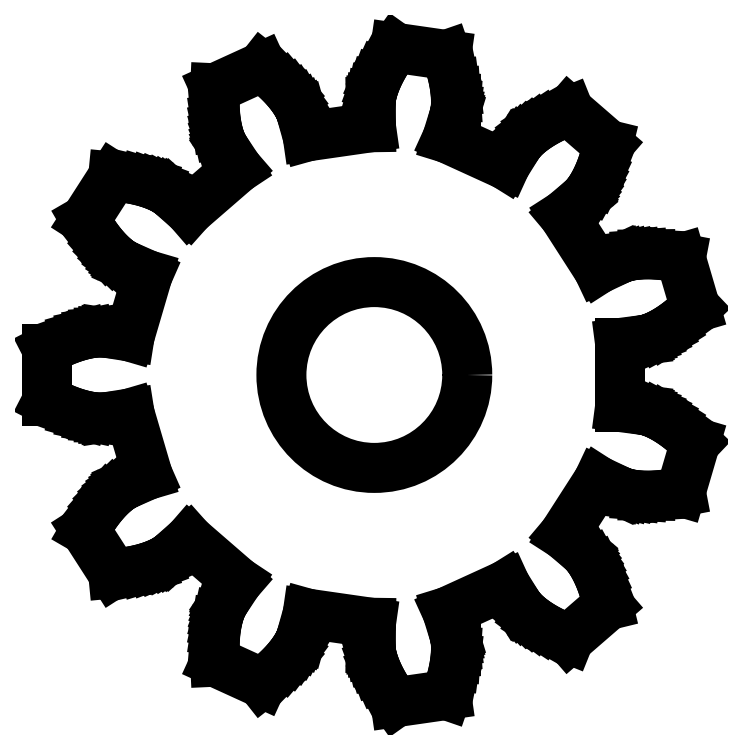
<metadata>
{"format":"dxf","ext":"dxf","renderer":"ezdxf+matplotlib","layout":"modelspace","background":"white","min_lineweight":24,"dpi":150}
</metadata>
<code>
0
SECTION
2
ENTITIES
0
LINE
8
0
10
7.437
20
-0.9683
30
0
11
6.743
21
-0.878
31
0
0
LINE
8
0
10
6.743
20
-0.878
30
0
11
6.743
21
0.878
31
0
0
LINE
8
0
10
7.437
20
0.9683
30
0
11
6.743
21
0.878
31
0
0
LINE
8
0
10
7.437
20
0.9683
30
0
11
7.453
21
0.9712
31
0
0
LINE
8
0
10
7.453
20
0.9712
30
0
11
7.502
21
0.9826
31
0
0
LINE
8
0
10
7.502
20
0.9826
30
0
11
7.58
21
1.007
31
0
0
LINE
8
0
10
7.58
20
1.007
30
0
11
7.688
21
1.048
31
0
0
LINE
8
0
10
7.688
20
1.048
30
0
11
7.823
21
1.11
31
0
0
LINE
8
0
10
7.823
20
1.11
30
0
11
7.983
21
1.196
31
0
0
LINE
8
0
10
7.983
20
1.196
30
0
11
8.165
21
1.31
31
0
0
LINE
8
0
10
8.165
20
1.31
30
0
11
8.365
21
1.455
31
0
0
LINE
8
0
10
8.365
20
1.455
30
0
11
8.581
21
1.635
31
0
0
LINE
8
0
10
8.581
20
1.635
30
0
11
8.808
21
1.851
31
0
0
LINE
8
0
10
6.78
20
3.206
30
0
11
6.795
21
3.213
31
0
0
LINE
8
0
10
6.795
20
3.213
30
0
11
6.842
21
3.229
31
0
0
LINE
8
0
10
6.842
20
3.229
30
0
11
6.921
21
3.251
31
0
0
LINE
8
0
10
6.921
20
3.251
30
0
11
7.034
21
3.275
31
0
0
LINE
8
0
10
7.034
20
3.275
30
0
11
7.181
21
3.296
31
0
0
LINE
8
0
10
7.181
20
3.296
30
0
11
7.362
21
3.31
31
0
0
LINE
8
0
10
7.362
20
3.31
30
0
11
7.577
21
3.312
31
0
0
LINE
8
0
10
7.577
20
3.312
30
0
11
7.824
21
3.298
31
0
0
LINE
8
0
10
7.824
20
3.298
30
0
11
8.102
21
3.264
31
0
0
LINE
8
0
10
8.102
20
3.264
30
0
11
8.41
21
3.205
31
0
0
LINE
8
0
10
8.808
20
1.851
30
0
11
8.808
21
1.851
31
0
0
LINE
8
0
10
8.41
20
3.205
30
0
11
8.41
21
3.205
31
0
0
LINE
8
0
10
8.808
20
1.851
30
0
11
8.41
21
3.205
31
0
0
LINE
8
0
10
6.78
20
3.206
30
0
11
6.147
21
2.907
31
0
0
LINE
8
0
10
6.147
20
2.907
30
0
11
5.198
21
4.384
31
0
0
LINE
8
0
10
5.733
20
4.835
30
0
11
5.198
21
4.384
31
0
0
LINE
8
0
10
5.733
20
4.835
30
0
11
5.745
21
4.847
31
0
0
LINE
8
0
10
5.745
20
4.847
30
0
11
5.78
21
4.882
31
0
0
LINE
8
0
10
5.78
20
4.882
30
0
11
5.833
21
4.945
31
0
0
LINE
8
0
10
5.833
20
4.945
30
0
11
5.901
21
5.038
31
0
0
LINE
8
0
10
5.901
20
5.038
30
0
11
5.982
21
5.163
31
0
0
LINE
8
0
10
5.982
20
5.163
30
0
11
6.069
21
5.322
31
0
0
LINE
8
0
10
6.069
20
5.322
30
0
11
6.16
21
5.516
31
0
0
LINE
8
0
10
6.16
20
5.516
30
0
11
6.25
21
5.747
31
0
0
LINE
8
0
10
6.25
20
5.747
30
0
11
6.335
21
6.014
31
0
0
LINE
8
0
10
6.335
20
6.014
30
0
11
6.409
21
6.319
31
0
0
LINE
8
0
10
3.97
20
6.363
30
0
11
3.98
21
6.376
31
0
0
LINE
8
0
10
3.98
20
6.376
30
0
11
4.01
21
6.416
31
0
0
LINE
8
0
10
4.01
20
6.416
30
0
11
4.065
21
6.477
31
0
0
LINE
8
0
10
4.065
20
6.477
30
0
11
4.147
21
6.558
31
0
0
LINE
8
0
10
4.147
20
6.558
30
0
11
4.259
21
6.656
31
0
0
LINE
8
0
10
4.259
20
6.656
30
0
11
4.404
21
6.765
31
0
0
LINE
8
0
10
4.404
20
6.765
30
0
11
4.583
21
6.883
31
0
0
LINE
8
0
10
4.583
20
6.883
30
0
11
4.799
21
7.004
31
0
0
LINE
8
0
10
4.799
20
7.004
30
0
11
5.051
21
7.126
31
0
0
LINE
8
0
10
5.051
20
7.126
30
0
11
5.342
21
7.243
31
0
0
LINE
8
0
10
6.409
20
6.319
30
0
11
6.409
21
6.319
31
0
0
LINE
8
0
10
5.342
20
7.243
30
0
11
5.342
21
7.243
31
0
0
LINE
8
0
10
6.409
20
6.319
30
0
11
5.342
21
7.243
31
0
0
LINE
8
0
10
3.97
20
6.363
30
0
11
3.6
21
5.769
31
0
0
LINE
8
0
10
3.6
20
5.769
30
0
11
2.003
21
6.498
31
0
0
LINE
8
0
10
2.209
20
7.167
30
0
11
2.003
21
6.498
31
0
0
LINE
8
0
10
2.209
20
7.167
30
0
11
2.213
21
7.183
31
0
0
LINE
8
0
10
2.213
20
7.183
30
0
11
2.222
21
7.232
31
0
0
LINE
8
0
10
2.222
20
7.232
30
0
11
2.233
21
7.314
31
0
0
LINE
8
0
10
2.233
20
7.314
30
0
11
2.241
21
7.429
31
0
0
LINE
8
0
10
2.241
20
7.429
30
0
11
2.241
21
7.577
31
0
0
LINE
8
0
10
2.241
20
7.577
30
0
11
2.229
21
7.758
31
0
0
LINE
8
0
10
2.229
20
7.758
30
0
11
2.2
21
7.971
31
0
0
LINE
8
0
10
2.2
20
7.971
30
0
11
2.151
21
8.214
31
0
0
LINE
8
0
10
2.151
20
8.214
30
0
11
2.077
21
8.484
31
0
0
LINE
8
0
10
2.077
20
8.484
30
0
11
1.975
21
8.781
31
0
0
LINE
8
0
10
-0.09994
20
7.499
30
0
11
-0.09943
21
7.516
31
0
0
LINE
8
0
10
-0.09943
20
7.516
30
0
11
-0.09499
21
7.565
31
0
0
LINE
8
0
10
-0.09499
20
7.565
30
0
11
-0.08228
21
7.647
31
0
0
LINE
8
0
10
-0.08228
20
7.647
30
0
11
-0.05703
21
7.759
31
0
0
LINE
8
0
10
-0.05703
20
7.759
30
0
11
-0.01509
21
7.902
31
0
0
LINE
8
0
10
-0.01509
20
7.902
30
0
11
0.04756
21
8.072
31
0
0
LINE
8
0
10
0.04756
20
8.072
30
0
11
0.1348
21
8.268
31
0
0
LINE
8
0
10
0.1348
20
8.268
30
0
11
0.2501
21
8.487
31
0
0
LINE
8
0
10
0.2501
20
8.487
30
0
11
0.397
21
8.726
31
0
0
LINE
8
0
10
0.397
20
8.726
30
0
11
0.5784
21
8.981
31
0
0
LINE
8
0
10
1.975
20
8.781
30
0
11
1.975
21
8.781
31
0
0
LINE
8
0
10
0.5784
20
8.981
30
0
11
0.5784
21
8.981
31
0
0
LINE
8
0
10
1.975
20
8.781
30
0
11
0.5784
21
8.981
31
0
0
LINE
8
0
10
-0.09994
20
7.499
30
0
11
-0.09061
21
6.799
31
0
0
LINE
8
0
10
-0.09061
20
6.799
30
0
11
-1.829
21
6.55
31
0
0
LINE
8
0
10
-2.017
20
7.224
30
0
11
-1.829
21
6.55
31
0
0
LINE
8
0
10
-2.017
20
7.224
30
0
11
-2.022
21
7.239
31
0
0
LINE
8
0
10
-2.022
20
7.239
30
0
11
-2.04
21
7.285
31
0
0
LINE
8
0
10
-2.04
20
7.285
30
0
11
-2.075
21
7.36
31
0
0
LINE
8
0
10
-2.075
20
7.36
30
0
11
-2.131
21
7.461
31
0
0
LINE
8
0
10
-2.131
20
7.461
30
0
11
-2.212
21
7.586
31
0
0
LINE
8
0
10
-2.212
20
7.586
30
0
11
-2.32
21
7.732
31
0
0
LINE
8
0
10
-2.32
20
7.732
30
0
11
-2.459
21
7.895
31
0
0
LINE
8
0
10
-2.459
20
7.895
30
0
11
-2.631
21
8.073
31
0
0
LINE
8
0
10
-2.631
20
8.073
30
0
11
-2.839
21
8.261
31
0
0
LINE
8
0
10
-2.839
20
8.261
30
0
11
-3.085
21
8.455
31
0
0
LINE
8
0
10
-4.139
20
6.255
30
0
11
-4.147
21
6.269
31
0
0
LINE
8
0
10
-4.147
20
6.269
30
0
11
-4.17
21
6.313
31
0
0
LINE
8
0
10
-4.17
20
6.313
30
0
11
-4.203
21
6.388
31
0
0
LINE
8
0
10
-4.203
20
6.388
30
0
11
-4.243
21
6.497
31
0
0
LINE
8
0
10
-4.243
20
6.497
30
0
11
-4.285
21
6.639
31
0
0
LINE
8
0
10
-4.285
20
6.639
30
0
11
-4.324
21
6.816
31
0
0
LINE
8
0
10
-4.324
20
6.816
30
0
11
-4.357
21
7.028
31
0
0
LINE
8
0
10
-4.357
20
7.028
30
0
11
-4.378
21
7.275
31
0
0
LINE
8
0
10
-4.378
20
7.275
30
0
11
-4.384
21
7.555
31
0
0
LINE
8
0
10
-4.384
20
7.555
30
0
11
-4.369
21
7.868
31
0
0
LINE
8
0
10
-3.085
20
8.455
30
0
11
-3.085
21
8.455
31
0
0
LINE
8
0
10
-4.369
20
7.868
30
0
11
-4.369
21
7.868
31
0
0
LINE
8
0
10
-3.085
20
8.455
30
0
11
-4.369
21
7.868
31
0
0
LINE
8
0
10
-4.139
20
6.255
30
0
11
-3.752
21
5.671
31
0
0
LINE
8
0
10
-3.752
20
5.671
30
0
11
-5.079
21
4.521
31
0
0
LINE
8
0
10
-5.602
20
4.987
30
0
11
-5.079
21
4.521
31
0
0
LINE
8
0
10
-5.602
20
4.987
30
0
11
-5.615
21
4.997
31
0
0
LINE
8
0
10
-5.615
20
4.997
30
0
11
-5.655
21
5.026
31
0
0
LINE
8
0
10
-5.655
20
5.026
30
0
11
-5.725
21
5.07
31
0
0
LINE
8
0
10
-5.725
20
5.07
30
0
11
-5.827
21
5.124
31
0
0
LINE
8
0
10
-5.827
20
5.124
30
0
11
-5.962
21
5.186
31
0
0
LINE
8
0
10
-5.962
20
5.186
30
0
11
-6.132
21
5.25
31
0
0
LINE
8
0
10
-6.132
20
5.25
30
0
11
-6.337
21
5.313
31
0
0
LINE
8
0
10
-6.337
20
5.313
30
0
11
-6.578
21
5.369
31
0
0
LINE
8
0
10
-6.578
20
5.369
30
0
11
-6.854
21
5.414
31
0
0
LINE
8
0
10
-6.854
20
5.414
30
0
11
-7.166
21
5.444
31
0
0
LINE
8
0
10
-6.863
20
3.024
30
0
11
-6.878
21
3.032
31
0
0
LINE
8
0
10
-6.878
20
3.032
30
0
11
-6.921
21
3.056
31
0
0
LINE
8
0
10
-6.921
20
3.056
30
0
11
-6.99
21
3.102
31
0
0
LINE
8
0
10
-6.99
20
3.102
30
0
11
-7.082
21
3.171
31
0
0
LINE
8
0
10
-7.082
20
3.171
30
0
11
-7.194
21
3.269
31
0
0
LINE
8
0
10
-7.194
20
3.269
30
0
11
-7.323
21
3.397
31
0
0
LINE
8
0
10
-7.323
20
3.397
30
0
11
-7.465
21
3.557
31
0
0
LINE
8
0
10
-7.465
20
3.557
30
0
11
-7.616
21
3.753
31
0
0
LINE
8
0
10
-7.616
20
3.753
30
0
11
-7.772
21
3.986
31
0
0
LINE
8
0
10
-7.772
20
3.986
30
0
11
-7.929
21
4.257
31
0
0
LINE
8
0
10
-7.166
20
5.444
30
0
11
-7.166
21
5.444
31
0
0
LINE
8
0
10
-7.929
20
4.257
30
0
11
-7.929
21
4.257
31
0
0
LINE
8
0
10
-7.166
20
5.444
30
0
11
-7.929
21
4.257
31
0
0
LINE
8
0
10
-6.863
20
3.024
30
0
11
-6.223
21
2.742
31
0
0
LINE
8
0
10
-6.223
20
2.742
30
0
11
-6.717
21
1.057
31
0
0
LINE
8
0
10
-7.409
20
1.166
30
0
11
-6.717
21
1.057
31
0
0
LINE
8
0
10
-7.409
20
1.166
30
0
11
-7.425
21
1.168
31
0
0
LINE
8
0
10
-7.425
20
1.168
30
0
11
-7.475
21
1.171
31
0
0
LINE
8
0
10
-7.475
20
1.171
30
0
11
-7.557
21
1.17
31
0
0
LINE
8
0
10
-7.557
20
1.17
30
0
11
-7.672
21
1.161
31
0
0
LINE
8
0
10
-7.672
20
1.161
30
0
11
-7.819
21
1.139
31
0
0
LINE
8
0
10
-7.819
20
1.139
30
0
11
-7.997
21
1.102
31
0
0
LINE
8
0
10
-7.997
20
1.102
30
0
11
-8.203
21
1.043
31
0
0
LINE
8
0
10
-8.203
20
1.043
30
0
11
-8.436
21
0.9603
31
0
0
LINE
8
0
10
-8.436
20
0.9603
30
0
11
-8.693
21
0.8489
31
0
0
LINE
8
0
10
-8.693
20
0.8489
30
0
11
-8.972
21
0.7057
31
0
0
LINE
8
0
10
-7.409
20
-1.166
30
0
11
-7.425
21
-1.168
31
0
0
LINE
8
0
10
-7.425
20
-1.168
30
0
11
-7.475
21
-1.171
31
0
0
LINE
8
0
10
-7.475
20
-1.171
30
0
11
-7.557
21
-1.17
31
0
0
LINE
8
0
10
-7.557
20
-1.17
30
0
11
-7.672
21
-1.161
31
0
0
LINE
8
0
10
-7.672
20
-1.161
30
0
11
-7.819
21
-1.139
31
0
0
LINE
8
0
10
-7.819
20
-1.139
30
0
11
-7.997
21
-1.102
31
0
0
LINE
8
0
10
-7.997
20
-1.102
30
0
11
-8.203
21
-1.043
31
0
0
LINE
8
0
10
-8.203
20
-1.043
30
0
11
-8.436
21
-0.9603
31
0
0
LINE
8
0
10
-8.436
20
-0.9603
30
0
11
-8.693
21
-0.8489
31
0
0
LINE
8
0
10
-8.693
20
-0.8489
30
0
11
-8.972
21
-0.7057
31
0
0
LINE
8
0
10
-8.972
20
0.7057
30
0
11
-8.972
21
0.7057
31
0
0
LINE
8
0
10
-8.972
20
-0.7057
30
0
11
-8.972
21
-0.7057
31
0
0
LINE
8
0
10
-8.972
20
0.7057
30
0
11
-8.972
21
-0.7057
31
0
0
LINE
8
0
10
-7.409
20
-1.166
30
0
11
-6.717
21
-1.057
31
0
0
LINE
8
0
10
-6.717
20
-1.057
30
0
11
-6.223
21
-2.742
31
0
0
LINE
8
0
10
-6.863
20
-3.024
30
0
11
-6.223
21
-2.742
31
0
0
LINE
8
0
10
-6.863
20
-3.024
30
0
11
-6.878
21
-3.032
31
0
0
LINE
8
0
10
-6.878
20
-3.032
30
0
11
-6.921
21
-3.056
31
0
0
LINE
8
0
10
-6.921
20
-3.056
30
0
11
-6.99
21
-3.102
31
0
0
LINE
8
0
10
-6.99
20
-3.102
30
0
11
-7.082
21
-3.171
31
0
0
LINE
8
0
10
-7.082
20
-3.171
30
0
11
-7.194
21
-3.269
31
0
0
LINE
8
0
10
-7.194
20
-3.269
30
0
11
-7.323
21
-3.397
31
0
0
LINE
8
0
10
-7.323
20
-3.397
30
0
11
-7.465
21
-3.557
31
0
0
LINE
8
0
10
-7.465
20
-3.557
30
0
11
-7.616
21
-3.753
31
0
0
LINE
8
0
10
-7.616
20
-3.753
30
0
11
-7.772
21
-3.986
31
0
0
LINE
8
0
10
-7.772
20
-3.986
30
0
11
-7.929
21
-4.257
31
0
0
LINE
8
0
10
-5.602
20
-4.987
30
0
11
-5.615
21
-4.997
31
0
0
LINE
8
0
10
-5.615
20
-4.997
30
0
11
-5.655
21
-5.026
31
0
0
LINE
8
0
10
-5.655
20
-5.026
30
0
11
-5.725
21
-5.07
31
0
0
LINE
8
0
10
-5.725
20
-5.07
30
0
11
-5.827
21
-5.124
31
0
0
LINE
8
0
10
-5.827
20
-5.124
30
0
11
-5.962
21
-5.186
31
0
0
LINE
8
0
10
-5.962
20
-5.186
30
0
11
-6.132
21
-5.25
31
0
0
LINE
8
0
10
-6.132
20
-5.25
30
0
11
-6.337
21
-5.313
31
0
0
LINE
8
0
10
-6.337
20
-5.313
30
0
11
-6.578
21
-5.369
31
0
0
LINE
8
0
10
-6.578
20
-5.369
30
0
11
-6.854
21
-5.414
31
0
0
LINE
8
0
10
-6.854
20
-5.414
30
0
11
-7.166
21
-5.444
31
0
0
LINE
8
0
10
-7.929
20
-4.257
30
0
11
-7.929
21
-4.257
31
0
0
LINE
8
0
10
-7.166
20
-5.444
30
0
11
-7.166
21
-5.444
31
0
0
LINE
8
0
10
-7.929
20
-4.257
30
0
11
-7.166
21
-5.444
31
0
0
LINE
8
0
10
-5.602
20
-4.987
30
0
11
-5.079
21
-4.521
31
0
0
LINE
8
0
10
-5.079
20
-4.521
30
0
11
-3.752
21
-5.671
31
0
0
LINE
8
0
10
-4.139
20
-6.255
30
0
11
-3.752
21
-5.671
31
0
0
LINE
8
0
10
-4.139
20
-6.255
30
0
11
-4.147
21
-6.269
31
0
0
LINE
8
0
10
-4.147
20
-6.269
30
0
11
-4.17
21
-6.313
31
0
0
LINE
8
0
10
-4.17
20
-6.313
30
0
11
-4.203
21
-6.388
31
0
0
LINE
8
0
10
-4.203
20
-6.388
30
0
11
-4.243
21
-6.497
31
0
0
LINE
8
0
10
-4.243
20
-6.497
30
0
11
-4.285
21
-6.639
31
0
0
LINE
8
0
10
-4.285
20
-6.639
30
0
11
-4.324
21
-6.816
31
0
0
LINE
8
0
10
-4.324
20
-6.816
30
0
11
-4.357
21
-7.028
31
0
0
LINE
8
0
10
-4.357
20
-7.028
30
0
11
-4.378
21
-7.275
31
0
0
LINE
8
0
10
-4.378
20
-7.275
30
0
11
-4.384
21
-7.555
31
0
0
LINE
8
0
10
-4.384
20
-7.555
30
0
11
-4.369
21
-7.868
31
0
0
LINE
8
0
10
-2.017
20
-7.224
30
0
11
-2.022
21
-7.239
31
0
0
LINE
8
0
10
-2.022
20
-7.239
30
0
11
-2.04
21
-7.285
31
0
0
LINE
8
0
10
-2.04
20
-7.285
30
0
11
-2.075
21
-7.36
31
0
0
LINE
8
0
10
-2.075
20
-7.36
30
0
11
-2.131
21
-7.461
31
0
0
LINE
8
0
10
-2.131
20
-7.461
30
0
11
-2.212
21
-7.586
31
0
0
LINE
8
0
10
-2.212
20
-7.586
30
0
11
-2.32
21
-7.732
31
0
0
LINE
8
0
10
-2.32
20
-7.732
30
0
11
-2.459
21
-7.895
31
0
0
LINE
8
0
10
-2.459
20
-7.895
30
0
11
-2.631
21
-8.073
31
0
0
LINE
8
0
10
-2.631
20
-8.073
30
0
11
-2.839
21
-8.261
31
0
0
LINE
8
0
10
-2.839
20
-8.261
30
0
11
-3.085
21
-8.455
31
0
0
LINE
8
0
10
-4.369
20
-7.868
30
0
11
-4.369
21
-7.868
31
0
0
LINE
8
0
10
-3.085
20
-8.455
30
0
11
-3.085
21
-8.455
31
0
0
LINE
8
0
10
-4.369
20
-7.868
30
0
11
-3.085
21
-8.455
31
0
0
LINE
8
0
10
-2.017
20
-7.224
30
0
11
-1.829
21
-6.55
31
0
0
LINE
8
0
10
-1.829
20
-6.55
30
0
11
-0.09061
21
-6.799
31
0
0
LINE
8
0
10
-0.09994
20
-7.499
30
0
11
-0.09061
21
-6.799
31
0
0
LINE
8
0
10
-0.09994
20
-7.499
30
0
11
-0.09943
21
-7.516
31
0
0
LINE
8
0
10
-0.09943
20
-7.516
30
0
11
-0.09499
21
-7.565
31
0
0
LINE
8
0
10
-0.09499
20
-7.565
30
0
11
-0.08228
21
-7.647
31
0
0
LINE
8
0
10
-0.08228
20
-7.647
30
0
11
-0.05703
21
-7.759
31
0
0
LINE
8
0
10
-0.05703
20
-7.759
30
0
11
-0.01509
21
-7.902
31
0
0
LINE
8
0
10
-0.01509
20
-7.902
30
0
11
0.04756
21
-8.072
31
0
0
LINE
8
0
10
0.04756
20
-8.072
30
0
11
0.1348
21
-8.268
31
0
0
LINE
8
0
10
0.1348
20
-8.268
30
0
11
0.2501
21
-8.487
31
0
0
LINE
8
0
10
0.2501
20
-8.487
30
0
11
0.397
21
-8.726
31
0
0
LINE
8
0
10
0.397
20
-8.726
30
0
11
0.5784
21
-8.981
31
0
0
LINE
8
0
10
2.209
20
-7.167
30
0
11
2.213
21
-7.183
31
0
0
LINE
8
0
10
2.213
20
-7.183
30
0
11
2.222
21
-7.232
31
0
0
LINE
8
0
10
2.222
20
-7.232
30
0
11
2.233
21
-7.314
31
0
0
LINE
8
0
10
2.233
20
-7.314
30
0
11
2.241
21
-7.429
31
0
0
LINE
8
0
10
2.241
20
-7.429
30
0
11
2.241
21
-7.577
31
0
0
LINE
8
0
10
2.241
20
-7.577
30
0
11
2.229
21
-7.758
31
0
0
LINE
8
0
10
2.229
20
-7.758
30
0
11
2.2
21
-7.971
31
0
0
LINE
8
0
10
2.2
20
-7.971
30
0
11
2.151
21
-8.214
31
0
0
LINE
8
0
10
2.151
20
-8.214
30
0
11
2.077
21
-8.484
31
0
0
LINE
8
0
10
2.077
20
-8.484
30
0
11
1.975
21
-8.781
31
0
0
LINE
8
0
10
0.5784
20
-8.981
30
0
11
0.5784
21
-8.981
31
0
0
LINE
8
0
10
1.975
20
-8.781
30
0
11
1.975
21
-8.781
31
0
0
LINE
8
0
10
0.5784
20
-8.981
30
0
11
1.975
21
-8.781
31
0
0
LINE
8
0
10
2.209
20
-7.167
30
0
11
2.003
21
-6.498
31
0
0
LINE
8
0
10
2.003
20
-6.498
30
0
11
3.6
21
-5.769
31
0
0
LINE
8
0
10
3.97
20
-6.363
30
0
11
3.6
21
-5.769
31
0
0
LINE
8
0
10
3.97
20
-6.363
30
0
11
3.98
21
-6.376
31
0
0
LINE
8
0
10
3.98
20
-6.376
30
0
11
4.01
21
-6.416
31
0
0
LINE
8
0
10
4.01
20
-6.416
30
0
11
4.065
21
-6.477
31
0
0
LINE
8
0
10
4.065
20
-6.477
30
0
11
4.147
21
-6.558
31
0
0
LINE
8
0
10
4.147
20
-6.558
30
0
11
4.259
21
-6.656
31
0
0
LINE
8
0
10
4.259
20
-6.656
30
0
11
4.404
21
-6.765
31
0
0
LINE
8
0
10
4.404
20
-6.765
30
0
11
4.583
21
-6.883
31
0
0
LINE
8
0
10
4.583
20
-6.883
30
0
11
4.799
21
-7.004
31
0
0
LINE
8
0
10
4.799
20
-7.004
30
0
11
5.051
21
-7.126
31
0
0
LINE
8
0
10
5.051
20
-7.126
30
0
11
5.342
21
-7.243
31
0
0
LINE
8
0
10
5.733
20
-4.835
30
0
11
5.745
21
-4.847
31
0
0
LINE
8
0
10
5.745
20
-4.847
30
0
11
5.78
21
-4.882
31
0
0
LINE
8
0
10
5.78
20
-4.882
30
0
11
5.833
21
-4.945
31
0
0
LINE
8
0
10
5.833
20
-4.945
30
0
11
5.901
21
-5.038
31
0
0
LINE
8
0
10
5.901
20
-5.038
30
0
11
5.982
21
-5.163
31
0
0
LINE
8
0
10
5.982
20
-5.163
30
0
11
6.069
21
-5.322
31
0
0
LINE
8
0
10
6.069
20
-5.322
30
0
11
6.16
21
-5.516
31
0
0
LINE
8
0
10
6.16
20
-5.516
30
0
11
6.25
21
-5.747
31
0
0
LINE
8
0
10
6.25
20
-5.747
30
0
11
6.335
21
-6.014
31
0
0
LINE
8
0
10
6.335
20
-6.014
30
0
11
6.409
21
-6.319
31
0
0
LINE
8
0
10
5.342
20
-7.243
30
0
11
5.342
21
-7.243
31
0
0
LINE
8
0
10
6.409
20
-6.319
30
0
11
6.409
21
-6.319
31
0
0
LINE
8
0
10
5.342
20
-7.243
30
0
11
6.409
21
-6.319
31
0
0
LINE
8
0
10
5.733
20
-4.835
30
0
11
5.198
21
-4.384
31
0
0
LINE
8
0
10
5.198
20
-4.384
30
0
11
6.147
21
-2.907
31
0
0
LINE
8
0
10
6.78
20
-3.206
30
0
11
6.147
21
-2.907
31
0
0
LINE
8
0
10
6.78
20
-3.206
30
0
11
6.795
21
-3.213
31
0
0
LINE
8
0
10
6.795
20
-3.213
30
0
11
6.842
21
-3.229
31
0
0
LINE
8
0
10
6.842
20
-3.229
30
0
11
6.921
21
-3.251
31
0
0
LINE
8
0
10
6.921
20
-3.251
30
0
11
7.034
21
-3.275
31
0
0
LINE
8
0
10
7.034
20
-3.275
30
0
11
7.181
21
-3.296
31
0
0
LINE
8
0
10
7.181
20
-3.296
30
0
11
7.362
21
-3.31
31
0
0
LINE
8
0
10
7.362
20
-3.31
30
0
11
7.577
21
-3.312
31
0
0
LINE
8
0
10
7.577
20
-3.312
30
0
11
7.824
21
-3.298
31
0
0
LINE
8
0
10
7.824
20
-3.298
30
0
11
8.102
21
-3.264
31
0
0
LINE
8
0
10
8.102
20
-3.264
30
0
11
8.41
21
-3.205
31
0
0
LINE
8
0
10
7.437
20
-0.9683
30
0
11
7.453
21
-0.9712
31
0
0
LINE
8
0
10
7.453
20
-0.9712
30
0
11
7.502
21
-0.9826
31
0
0
LINE
8
0
10
7.502
20
-0.9826
30
0
11
7.58
21
-1.007
31
0
0
LINE
8
0
10
7.58
20
-1.007
30
0
11
7.688
21
-1.048
31
0
0
LINE
8
0
10
7.688
20
-1.048
30
0
11
7.823
21
-1.11
31
0
0
LINE
8
0
10
7.823
20
-1.11
30
0
11
7.983
21
-1.196
31
0
0
LINE
8
0
10
7.983
20
-1.196
30
0
11
8.165
21
-1.31
31
0
0
LINE
8
0
10
8.165
20
-1.31
30
0
11
8.365
21
-1.455
31
0
0
LINE
8
0
10
8.365
20
-1.455
30
0
11
8.581
21
-1.635
31
0
0
LINE
8
0
10
8.581
20
-1.635
30
0
11
8.808
21
-1.851
31
0
0
LINE
8
0
10
8.41
20
-3.205
30
0
11
8.41
21
-3.205
31
0
0
LINE
8
0
10
8.808
20
-1.851
30
0
11
8.808
21
-1.851
31
0
0
LINE
8
0
10
8.41
20
-3.205
30
0
11
8.808
21
-1.851
31
0
0
CIRCLE
8
0
10
0
20
0
30
0
40
2.55
0
ENDSEC
0
EOF

</code>
